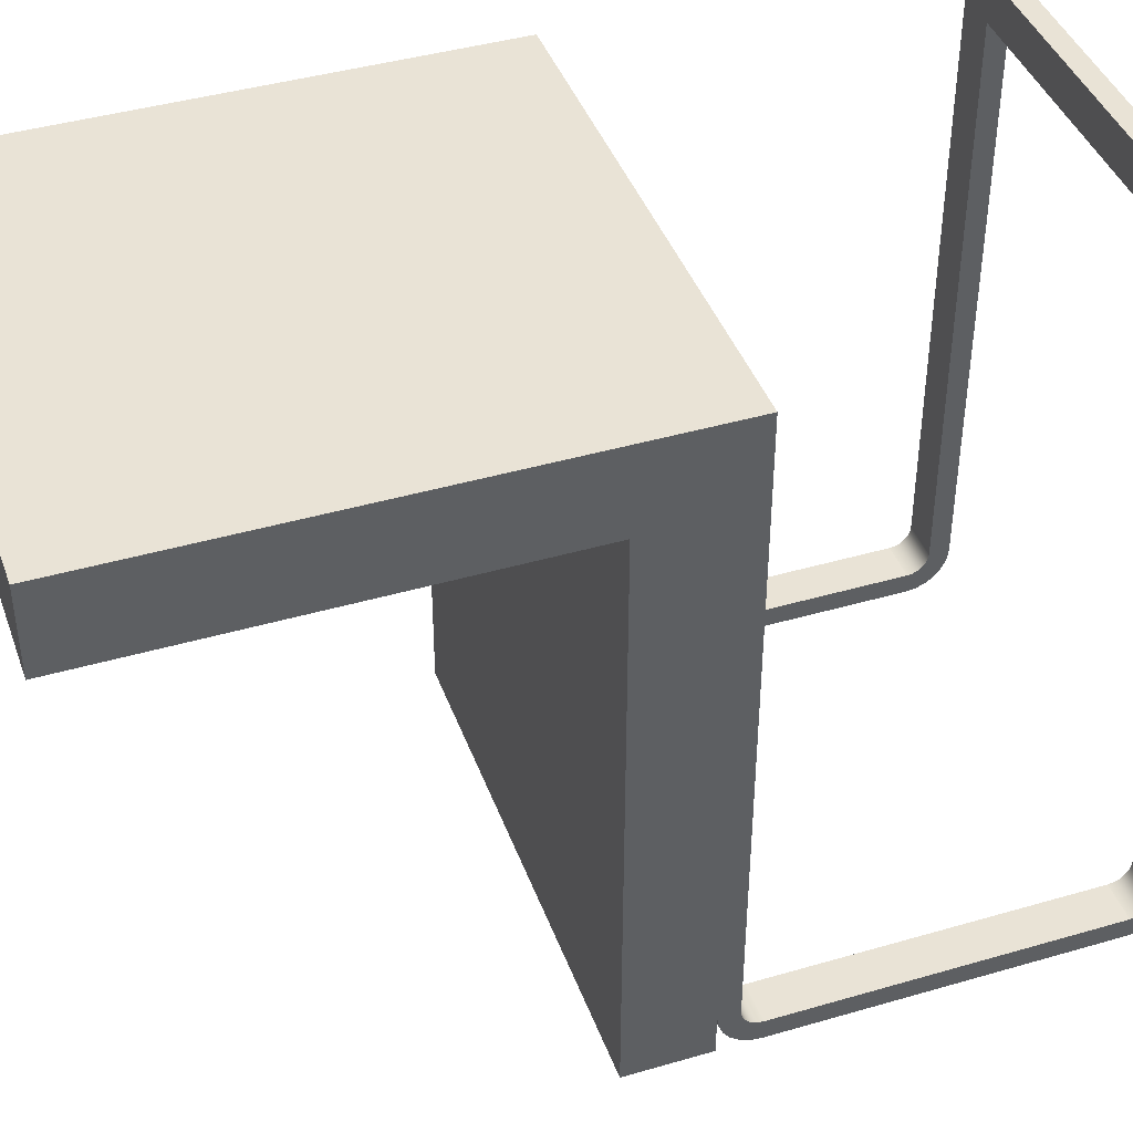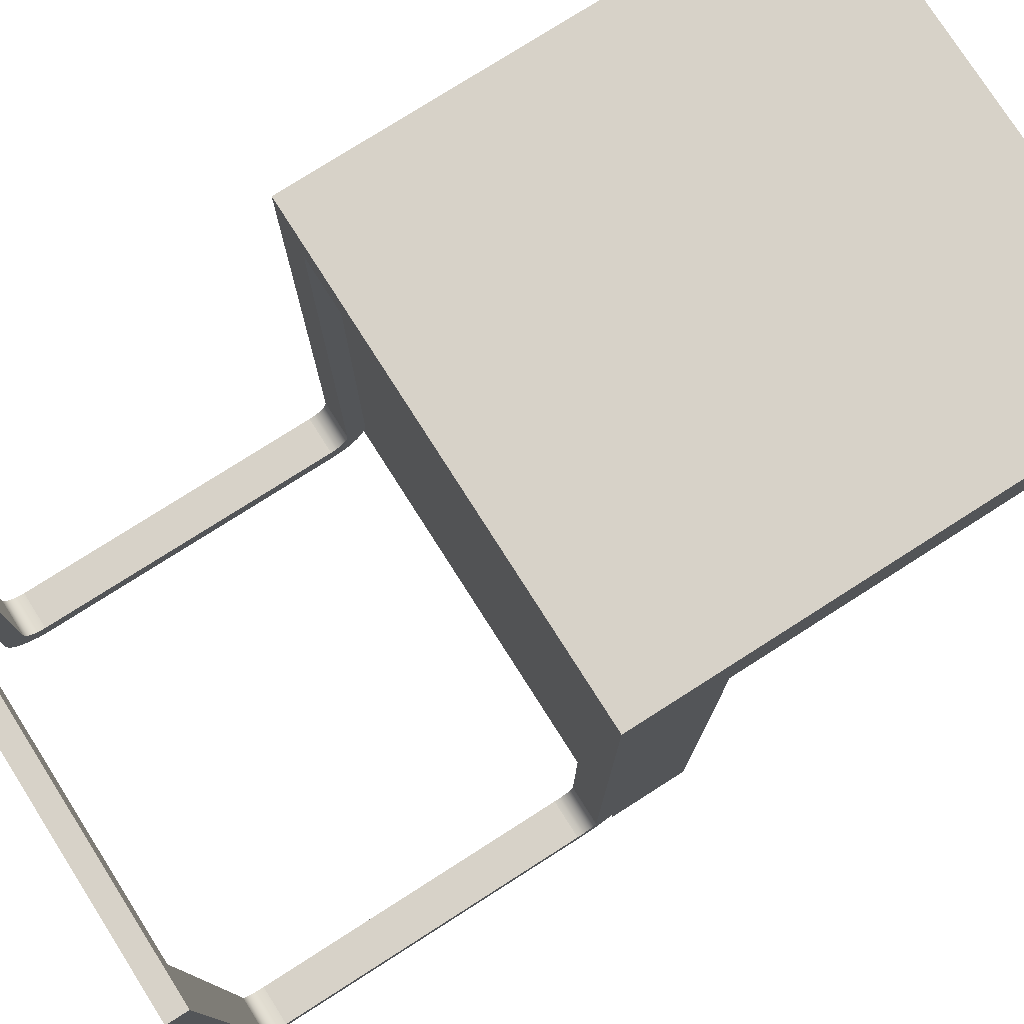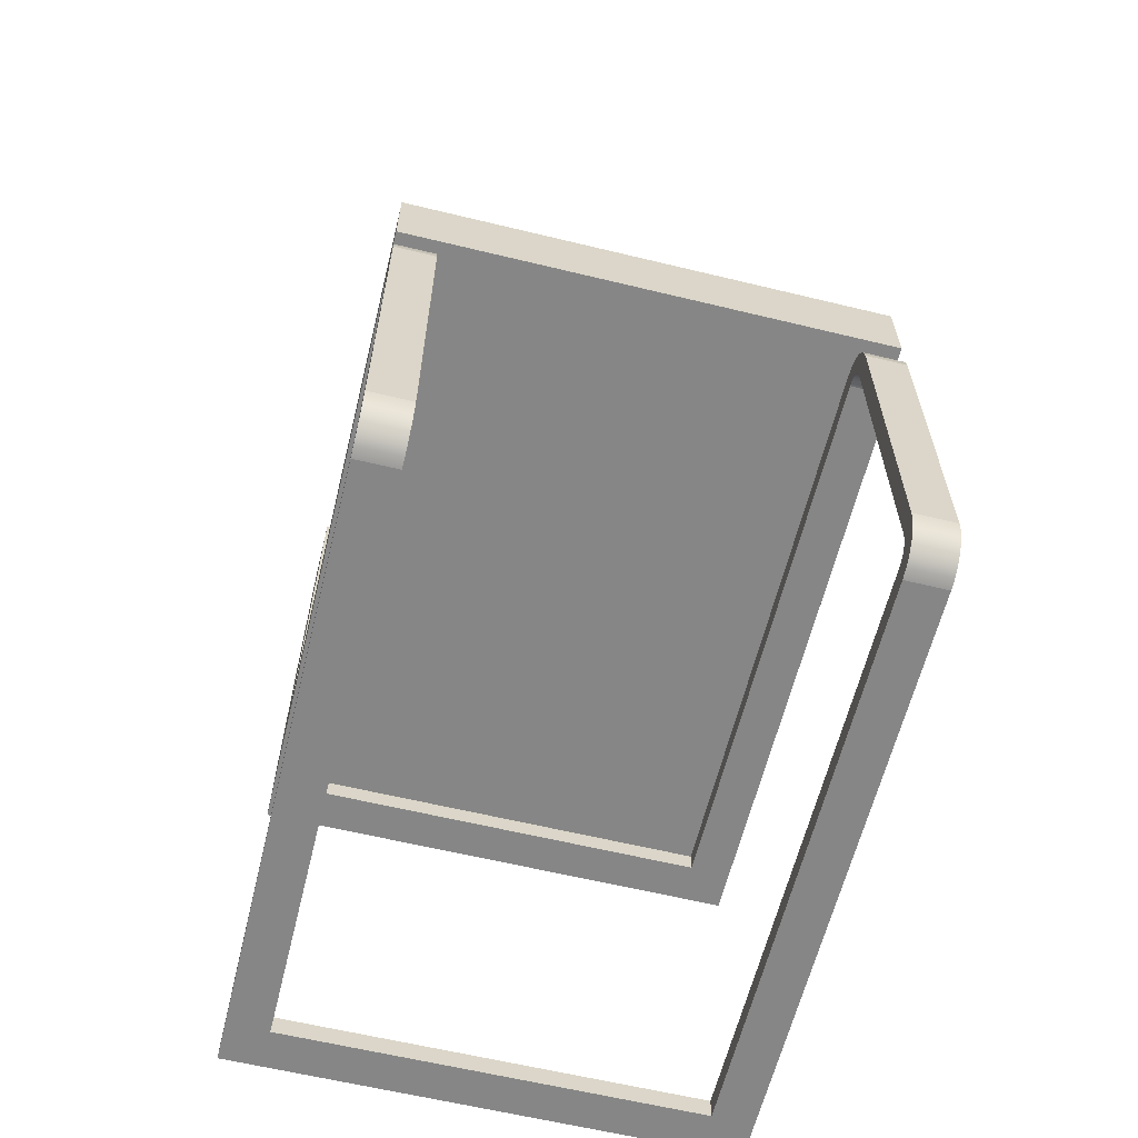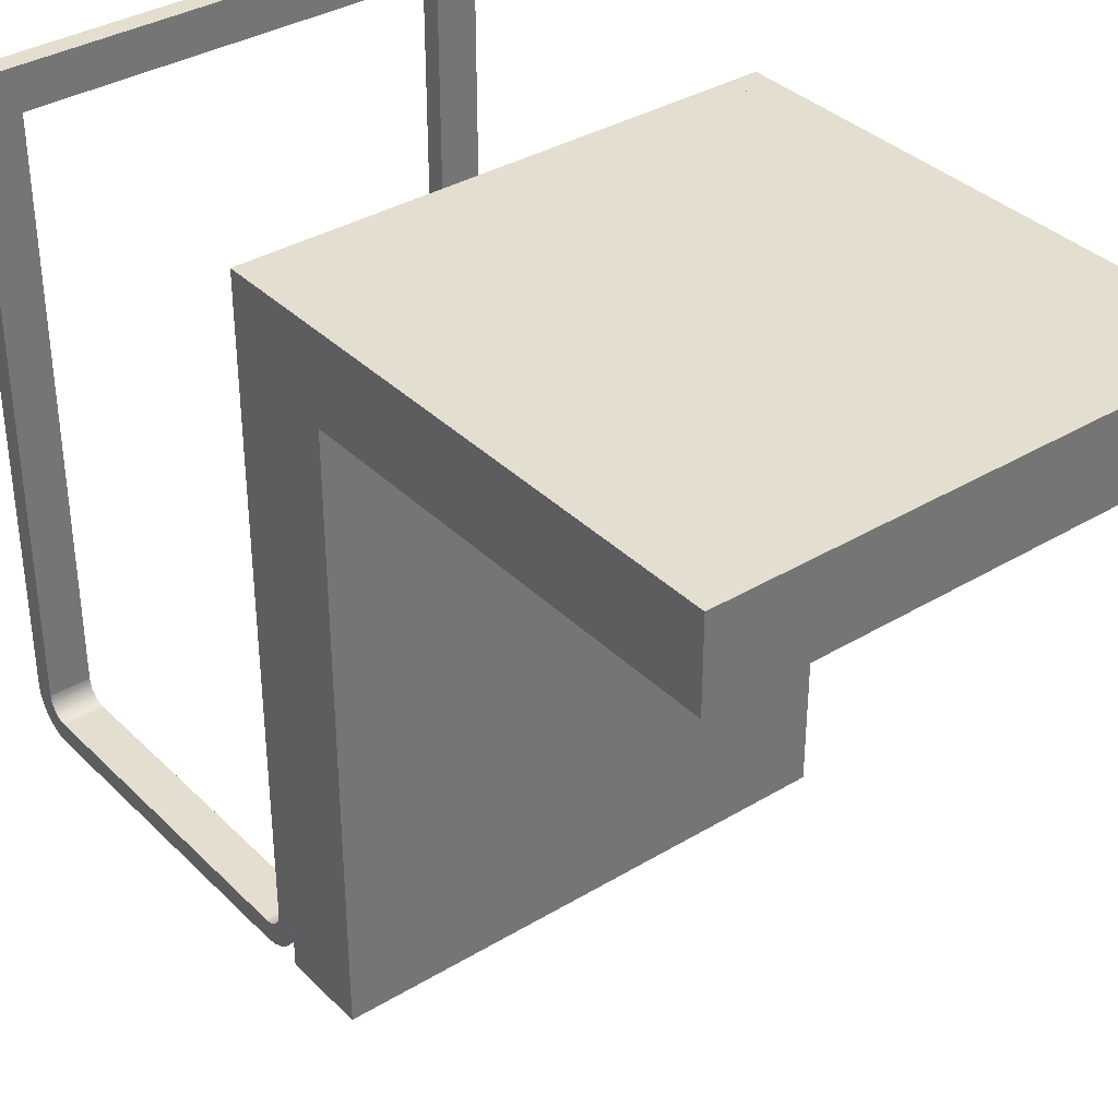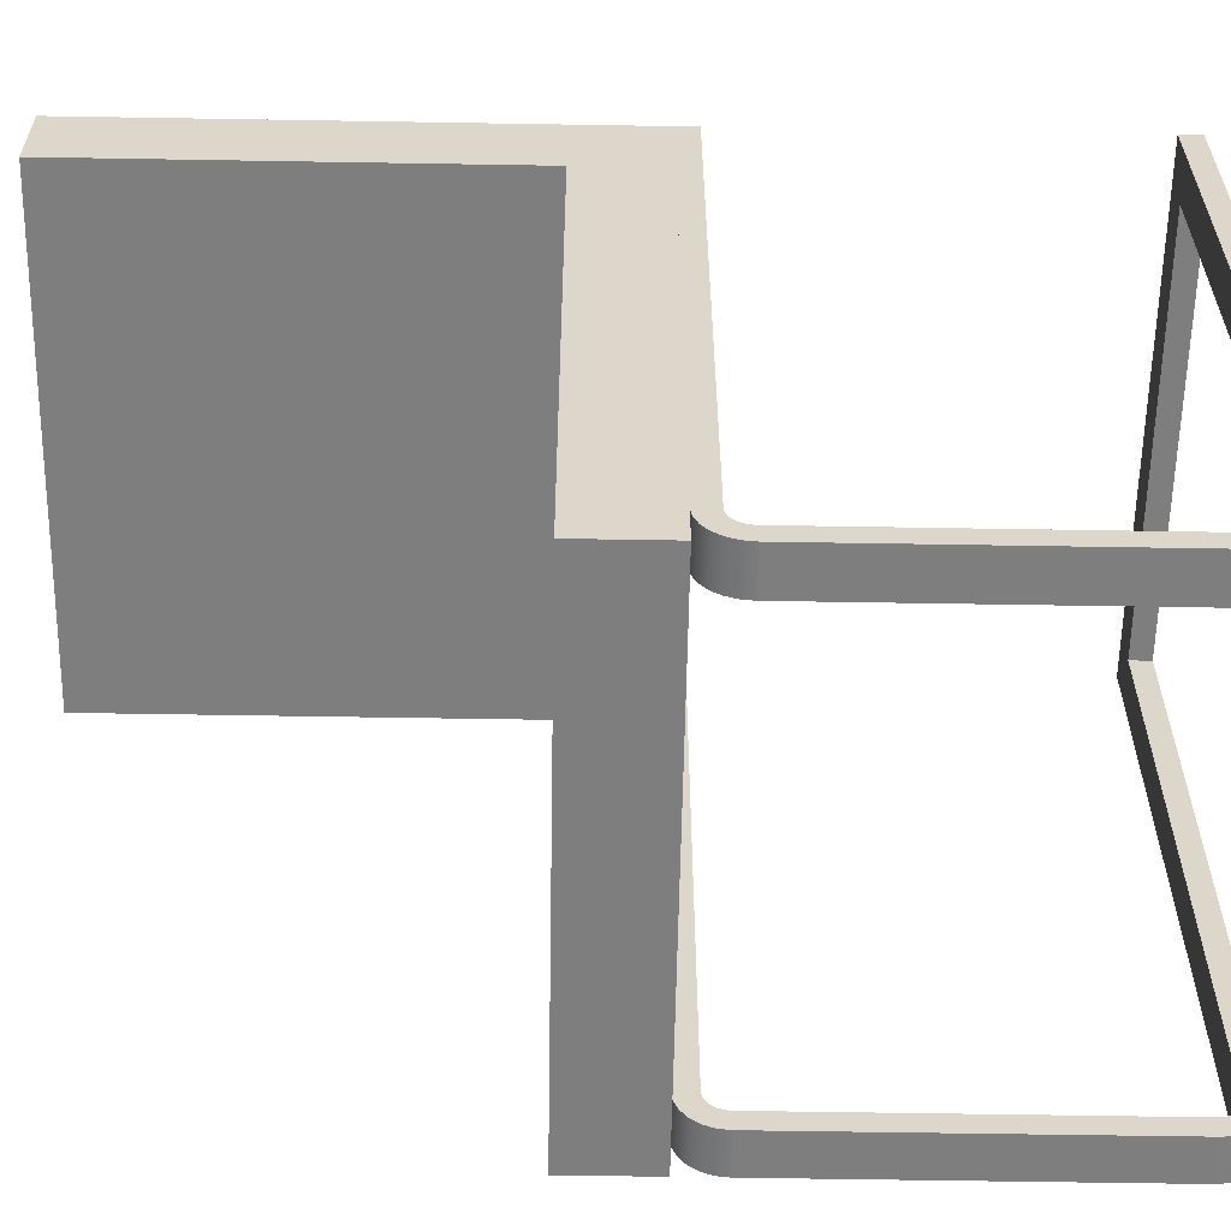
<metadata>
{"format":"obj","ext":"obj","renderer":"f3d","projection":"perspective","resolution":1024,"background":"white","views":[{"elev":42.0,"azim":-109.3,"up":"+Z"},{"elev":77.4,"azim":57.5,"up":"+Z"},{"elev":-62.0,"azim":166.2,"up":"+Y"},{"elev":35.9,"azim":141.7,"up":"+Z"},{"elev":-59.5,"azim":-91.0,"up":"+Z"}]}
</metadata>
<code>
v -0.2018 -0.1895 -0.0798
v -0.2018 -0.1647 -0.07923
v -0.2018 -0.1604 -0.0798
v -0.2018 -0.1929 -0.07169
v -0.1682 -0.1604 -0.0798
v -0.2018 0.1087 -0.0798
v -0.1682 -0.1895 -0.0798
v -0.2018 -0.1688 -0.07755
v -0.1682 -0.1647 -0.07923
v -0.1682 0.1087 -0.0798
v -0.2018 0.1378 -0.0798
v -0.1682 -0.1929 -0.07169
v -0.1682 -0.1842 -0.08677
v -0.2018 -0.1723 -0.07487
v -0.2018 -0.1842 -0.08677
v -0.2018 0.1131 -0.07923
v -0.1682 0.1131 -0.07923
v -0.2018 -0.194 -0.06298
v -0.2018 -0.1749 -0.07139
v -0.1682 -0.1688 -0.07755
v -0.2018 0.1325 -0.08677
v -0.2018 0.1412 -0.07169
v -0.1682 -0.194 -0.06298
v -0.2018 -0.1772 -0.09211
v -0.1682 -0.1749 -0.07139
v -0.1682 -0.1723 -0.07487
v -0.1682 0.1378 -0.0798
v -0.2018 0.1171 -0.07755
v -0.1682 0.1412 -0.07169
v -0.2018 -0.194 0.4415
v -0.2018 -0.1766 -0.06734
v -0.1682 -0.1772 -0.09211
v -0.1682 0.1325 -0.08677
v -0.1682 -0.1766 -0.06734
v -0.2018 0.1255 -0.09211
v -0.1682 0.1171 -0.07755
v -0.2018 0.1206 -0.07487
v -0.1682 0.1423 -0.06298
v -0.1682 -0.194 0.4079
v -0.2018 -0.1772 -0.06298
v -0.2018 -0.1691 -0.09547
v -0.1682 0.1255 -0.09211
v -0.2018 0.1233 -0.07139
v -0.2018 0.1423 -0.06298
v 0.1682 -0.194 0.4079
v -0.2018 -0.1772 0.4415
v -0.1682 -0.1772 -0.06298
v -0.1682 -0.1691 -0.09547
v -0.2018 0.1174 -0.09547
v -0.1682 0.1174 -0.09547
v -0.1682 0.1206 -0.07487
v -0.1682 0.1233 -0.07139
v -0.1682 0.1423 0.4079
v 0.2018 -0.194 0.4415
v 0.1682 -0.1772 0.4079
v 0.2018 -0.1772 0.4415
v -0.1682 -0.1772 0.4079
v -0.2018 -0.1604 -0.09662
v -0.2018 0.1087 -0.09662
v -0.2018 0.1249 -0.06734
v -0.2018 0.1423 0.4415
v -0.1682 0.1249 -0.06734
v 0.2018 -0.194 -0.06298
v 0.1682 -0.1772 -0.06298
v -0.1682 -0.1604 -0.09662
v -0.1682 0.1087 -0.09662
v -0.2018 0.1255 -0.06298
v 0.1682 0.1423 0.4079
v -0.1682 0.1255 0.4079
v -0.1682 0.1255 -0.06298
v 0.1682 -0.194 -0.06298
v 0.2018 -0.1772 -0.06298
v 0.2018 0.1423 0.4415
v -0.2018 0.1255 0.4415
v 0.1682 0.1255 0.4079
v 0.1682 0.1423 -0.06298
v 0.1682 0.1255 -0.06298
v 0.2018 -0.1929 -0.07169
v 0.2018 -0.1766 -0.06734
v 0.1682 -0.1766 -0.06734
v 0.1682 0.1249 -0.06734
v 0.2018 0.1423 -0.06298
v 0.1682 0.1412 -0.07169
v 0.1682 -0.1929 -0.07169
v 0.2018 -0.1749 -0.07139
v 0.1682 -0.1749 -0.07139
v 0.2018 0.1255 0.4415
v 0.1682 0.1233 -0.07139
v 0.2018 0.1249 -0.06734
v 0.2018 0.1255 -0.06298
v 0.2018 0.1412 -0.07169
v 0.2018 -0.1895 -0.0798
v 0.2018 -0.1723 -0.07487
v 0.2018 0.1233 -0.07139
v 0.1682 0.1378 -0.0798
v 0.1682 0.1206 -0.07487
v 0.1682 -0.1723 -0.07487
v 0.1682 -0.1895 -0.0798
v 0.2018 -0.1647 -0.07923
v 0.2018 -0.1688 -0.07755
v 0.2018 0.1206 -0.07487
v 0.2018 0.1378 -0.0798
v 0.1682 0.1131 -0.07923
v 0.1682 0.1171 -0.07755
v 0.1682 -0.1688 -0.07755
v 0.1682 -0.1647 -0.07923
v 0.2018 -0.1842 -0.08677
v 0.2018 -0.1604 -0.0798
v 0.2018 0.1171 -0.07755
v 0.2018 0.1131 -0.07923
v 0.1682 0.1325 -0.08677
v 0.1682 0.1087 -0.0798
v 0.1682 -0.1604 -0.0798
v 0.1682 -0.1842 -0.08677
v 0.2018 0.1087 -0.0798
v 0.2018 0.1325 -0.08677
v 0.1682 -0.1772 -0.09211
v 0.2018 0.1255 -0.09211
v 0.2018 -0.1772 -0.09211
v 0.1682 0.1255 -0.09211
v 0.1682 -0.1691 -0.09547
v 0.2018 0.1174 -0.09547
v 0.1682 0.1174 -0.09547
v 0.2018 -0.1691 -0.09547
v 0.1682 -0.1604 -0.09662
v 0.2018 0.1087 -0.09662
v 0.2018 -0.1604 -0.09662
v 0.1682 0.1087 -0.09662
v -0.2018 0.1423 -0.09662
v -0.2018 0.2096 -0.09662
v -0.2018 0.2096 0.3743
v 0.2018 0.1423 -0.09662
v 0.2018 0.2096 -0.09662
v -0.2018 0.5459 0.3743
v 0.2018 0.2096 0.3743
v 0.2018 0.5459 0.4415
v -0.2018 0.5459 0.4415
v 0.2018 0.5459 0.3743
g mesh1_mesh1-geometry
f 1 2 3
f 2 1 4
f 2 5 3
f 6 1 3
f 7 4 1
f 2 4 8
f 5 2 9
f 10 3 5
f 11 1 6
f 3 10 6
f 4 7 12
f 1 13 7
f 8 4 14
f 8 9 2
f 11 15 1
f 11 6 16
f 17 6 10
f 12 18 4
f 13 1 15
f 14 4 19
f 14 20 8
f 9 8 20
f 21 15 11
f 6 17 16
f 11 16 22
f 18 12 23
f 19 4 18
f 24 13 15
f 25 14 19
f 20 14 26
f 21 24 15
f 27 21 11
f 17 28 16
f 22 16 28
f 29 11 22
f 23 30 18
f 19 18 31
f 13 24 32
f 21 27 33
f 14 25 26
f 19 34 25
f 35 24 21
f 11 29 27
f 28 17 36
f 22 28 37
f 22 38 29
f 39 30 23
f 40 18 30
f 31 18 40
f 34 19 31
f 41 32 24
f 42 21 33
f 35 41 24
f 21 42 35
f 36 37 28
f 22 37 43
f 38 22 44
f 45 30 39
f 40 30 46
f 47 31 40
f 31 47 34
f 32 41 48
f 49 41 35
f 50 35 42
f 37 36 51
f 37 52 43
f 22 43 44
f 44 53 38
f 45 54 30
f 39 55 45
f 30 56 46
f 46 57 40
f 40 57 47
f 58 48 41
f 59 41 49
f 35 50 49
f 52 37 51
f 52 60 43
f 44 43 60
f 61 53 44
f 60 52 62
f 54 45 63
f 56 30 54
f 55 39 57
f 64 45 55
f 56 55 46
f 46 55 57
f 48 58 65
f 41 59 58
f 49 66 59
f 66 49 50
f 44 60 67
f 61 68 53
f 44 67 61
f 68 69 53
f 67 62 70
f 62 67 60
f 71 63 45
f 63 72 54
f 54 72 56
f 64 71 45
f 64 55 72
f 55 56 72
f 59 65 58
f 65 59 66
f 73 68 61
f 61 67 74
f 67 70 69
f 69 68 75
f 76 77 68
f 73 76 68
f 71 78 63
f 63 79 72
f 80 71 64
f 72 80 64
f 74 73 61
f 69 74 67
f 68 77 75
f 75 74 69
f 76 81 77
f 76 73 82
f 82 83 76
f 78 71 84
f 78 85 63
f 63 85 79
f 80 72 79
f 86 71 80
f 73 74 87
f 77 87 75
f 75 87 74
f 76 88 81
f 89 77 81
f 90 82 73
f 83 82 91
f 83 88 76
f 86 84 71
f 84 92 78
f 78 93 85
f 86 79 85
f 79 86 80
f 90 73 87
f 87 77 90
f 94 81 88
f 77 89 90
f 81 94 89
f 89 82 90
f 94 91 82
f 91 95 83
f 83 96 88
f 97 84 86
f 92 84 98
f 92 99 78
f 78 100 93
f 97 85 93
f 85 97 86
f 96 94 88
f 94 82 89
f 101 91 94
f 95 91 102
f 95 103 83
f 83 104 96
f 105 84 97
f 106 98 84
f 98 107 92
f 92 108 99
f 78 99 100
f 105 93 100
f 93 105 97
f 94 96 101
f 109 91 101
f 110 102 91
f 102 111 95
f 95 112 103
f 83 103 104
f 104 101 96
f 106 84 105
f 98 106 113
f 107 98 114
f 107 102 92
f 92 115 108
f 113 99 108
f 106 100 99
f 100 106 105
f 110 91 109
f 101 104 109
f 102 110 115
f 111 102 116
f 111 114 95
f 95 98 112
f 112 110 103
f 103 109 104
f 99 113 106
f 112 98 113
f 95 114 98
f 117 107 114
f 107 116 102
f 92 102 115
f 112 108 115
f 108 112 113
f 109 103 110
f 110 112 115
f 118 111 116
f 111 117 114
f 107 117 119
f 119 116 107
f 111 118 120
f 119 118 116
f 120 117 111
f 121 119 117
f 122 120 118
f 119 122 118
f 123 117 120
f 119 121 124
f 123 121 117
f 120 122 123
f 124 122 119
f 125 124 121
f 123 125 121
f 126 123 122
f 127 122 124
f 124 125 127
f 125 123 128
f 123 126 128
f 122 127 126
f 128 127 125
f 127 128 126
g mesh1_mesh1-geometry
f 3 2 1
f 4 1 2
f 3 5 2
f 3 1 6
f 1 4 7
f 8 4 2
f 9 2 5
f 5 3 10
f 6 1 11
f 6 10 3
f 12 7 4
f 7 13 1
f 14 4 8
f 2 9 8
f 7 5 9
f 9 5 7
f 7 10 5
f 5 10 7
f 1 15 11
f 16 6 11
f 10 6 17
f 7 9 12
f 12 9 7
f 4 18 12
f 15 1 13
f 13 27 7
f 7 27 13
f 19 4 14
f 8 20 14
f 20 8 9
f 7 27 10
f 10 27 7
f 11 15 21
f 16 17 6
f 22 16 11
f 27 17 10
f 10 17 27
f 12 9 20
f 20 9 12
f 23 12 18
f 18 4 19
f 15 13 24
f 13 33 27
f 27 33 13
f 19 14 25
f 26 14 20
f 15 24 21
f 11 21 27
f 16 28 17
f 28 16 22
f 22 11 29
f 17 27 29
f 29 27 17
f 12 20 26
f 26 20 12
f 12 25 23
f 23 25 12
f 18 30 23
f 31 18 19
f 32 24 13
f 32 33 13
f 13 33 32
f 33 27 21
f 26 25 14
f 25 34 19
f 21 24 35
f 27 29 11
f 36 17 28
f 37 28 22
f 29 38 22
f 17 29 36
f 36 29 17
f 12 26 25
f 25 26 12
f 23 25 34
f 34 25 23
f 23 30 39
f 30 18 40
f 40 18 31
f 31 19 34
f 24 32 41
f 32 42 33
f 33 42 32
f 33 21 42
f 24 41 35
f 35 42 21
f 28 37 36
f 43 37 22
f 44 22 38
f 52 29 38
f 38 29 52
f 36 29 51
f 51 29 36
f 23 34 47
f 47 34 23
f 39 30 45
f 23 47 39
f 39 47 23
f 46 30 40
f 40 31 47
f 34 47 31
f 48 41 32
f 32 50 42
f 42 50 32
f 35 41 49
f 42 35 50
f 51 36 37
f 43 52 37
f 44 43 22
f 38 53 44
f 51 29 52
f 52 29 51
f 52 38 62
f 62 38 52
f 30 54 45
f 45 55 39
f 39 47 57
f 57 47 39
f 46 56 30
f 40 57 46
f 47 57 40
f 41 48 58
f 48 50 32
f 32 50 48
f 49 41 59
f 49 50 35
f 51 37 52
f 43 60 52
f 60 43 44
f 44 53 61
f 70 38 53
f 53 38 70
f 62 38 70
f 70 38 62
f 62 52 60
f 63 45 54
f 54 30 56
f 57 39 55
f 55 45 64
f 46 55 56
f 57 55 46
f 65 58 48
f 58 59 41
f 65 50 48
f 48 50 65
f 59 66 49
f 50 49 66
f 67 60 44
f 53 68 61
f 61 67 44
f 70 53 69
f 69 53 70
f 53 69 68
f 70 62 67
f 60 67 62
f 45 63 71
f 54 72 63
f 56 72 54
f 45 71 64
f 72 55 64
f 72 56 55
f 58 65 59
f 50 65 66
f 66 65 50
f 66 59 65
f 61 68 73
f 74 67 61
f 69 70 67
f 75 68 69
f 68 77 76
f 68 76 73
f 63 78 71
f 72 79 63
f 64 71 80
f 64 80 72
f 61 73 74
f 67 74 69
f 75 77 68
f 69 74 75
f 77 81 76
f 82 73 76
f 76 83 82
f 84 71 78
f 63 85 78
f 79 85 63
f 79 72 80
f 80 71 86
f 87 74 73
f 75 87 77
f 74 87 75
f 81 88 76
f 81 77 89
f 73 82 90
f 91 82 83
f 76 88 83
f 71 84 86
f 78 92 84
f 85 93 78
f 85 79 86
f 80 86 79
f 87 73 90
f 90 77 87
f 88 81 94
f 90 89 77
f 89 94 81
f 90 82 89
f 82 91 94
f 83 95 91
f 88 96 83
f 86 84 97
f 98 84 92
f 78 99 92
f 93 100 78
f 93 85 97
f 86 97 85
f 88 94 96
f 89 82 94
f 94 91 101
f 102 91 95
f 83 103 95
f 96 104 83
f 97 84 105
f 84 98 106
f 92 107 98
f 99 108 92
f 100 99 78
f 100 93 105
f 97 105 93
f 101 96 94
f 101 91 109
f 91 102 110
f 95 111 102
f 103 112 95
f 104 103 83
f 96 101 104
f 105 84 106
f 113 106 98
f 114 98 107
f 92 102 107
f 108 115 92
f 108 99 113
f 99 100 106
f 105 106 100
f 109 91 110
f 109 104 101
f 115 110 102
f 116 102 111
f 95 114 111
f 112 98 95
f 103 110 112
f 104 109 103
f 106 113 99
f 113 98 112
f 98 114 95
f 114 107 117
f 102 116 107
f 115 102 92
f 115 108 112
f 113 112 108
f 110 103 109
f 115 112 110
f 116 111 118
f 114 117 111
f 119 117 107
f 107 116 119
f 120 118 111
f 116 118 119
f 111 117 120
f 117 119 121
f 118 120 122
f 118 122 119
f 120 117 123
f 124 121 119
f 117 121 123
f 123 122 120
f 119 122 124
f 121 124 125
f 121 125 123
f 122 123 126
f 124 122 127
f 127 125 124
f 128 123 125
f 128 126 123
f 126 127 122
f 125 127 128
f 126 128 127
g mesh1_mesh1-geometry
f 38 129 44
f 44 129 38
f 53 68 38
f 38 68 53
f 76 129 38
f 38 129 76
f 44 130 129
f 129 130 44
f 131 44 61
f 61 44 131
f 76 38 68
f 68 38 76
f 76 132 129
f 129 132 76
f 130 44 131
f 131 44 130
f 129 133 130
f 130 133 129
f 131 61 134
f 134 61 131
f 132 76 82
f 82 76 132
f 133 129 132
f 132 129 133
f 135 130 131
f 131 130 135
f 130 135 133
f 133 135 130
f 136 61 73
f 73 61 136
f 134 61 137
f 137 61 134
f 134 135 131
f 131 135 134
f 132 135 82
f 82 135 132
f 135 132 133
f 133 132 135
f 61 136 137
f 137 136 61
f 73 135 136
f 136 135 73
f 136 134 137
f 137 134 136
f 135 134 138
f 138 134 135
f 82 135 73
f 73 135 82
f 136 135 138
f 138 135 136
f 134 136 138
f 138 136 134
g mesh2_mesh2-geometry
l 48 65
l 32 48
l 65 66
l 13 32
l 50 66
l 7 13
l 42 50
l 12 7
l 33 42
l 23 12
l 27 33
l 29 27
l 38 29
g mesh3_mesh3-geometry
l 52 51
l 62 52
l 51 36
l 70 62
l 36 17
l 70 69
l 17 10
l 69 53

</code>
